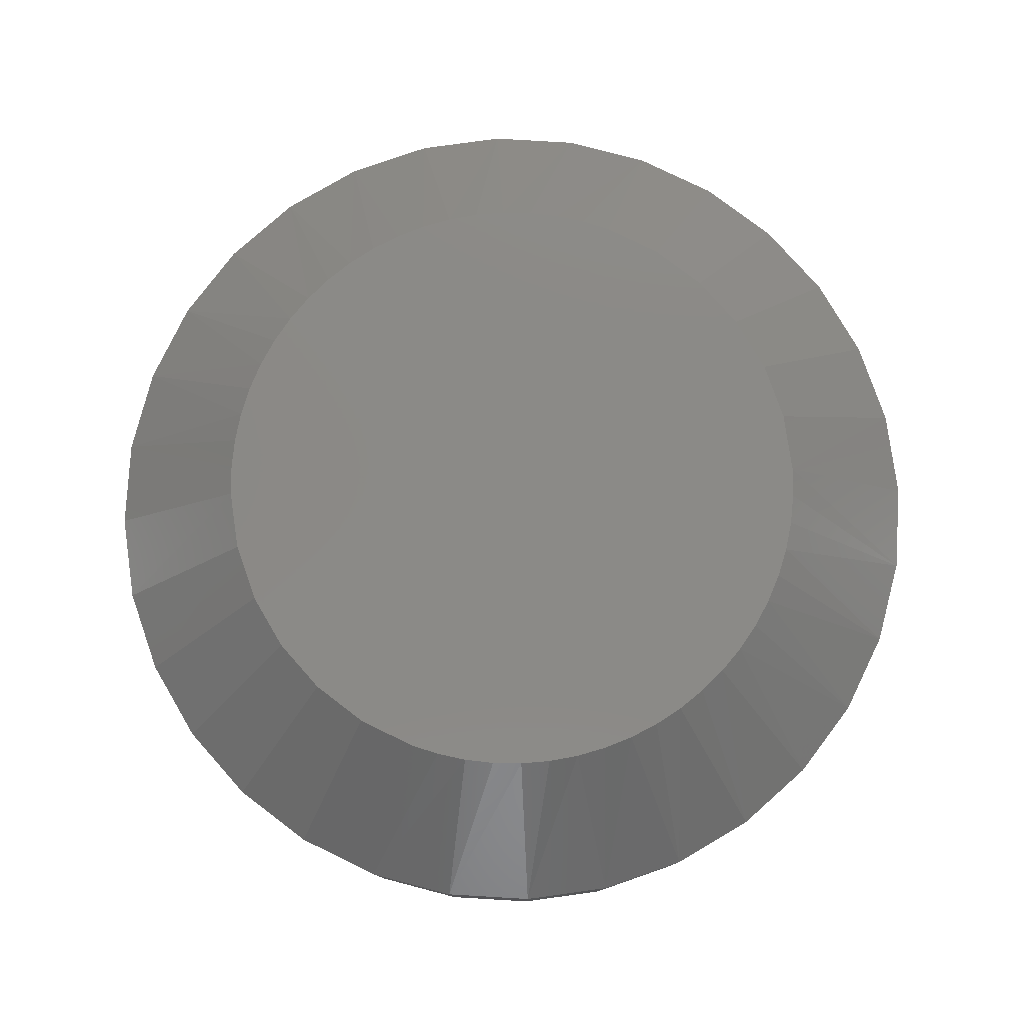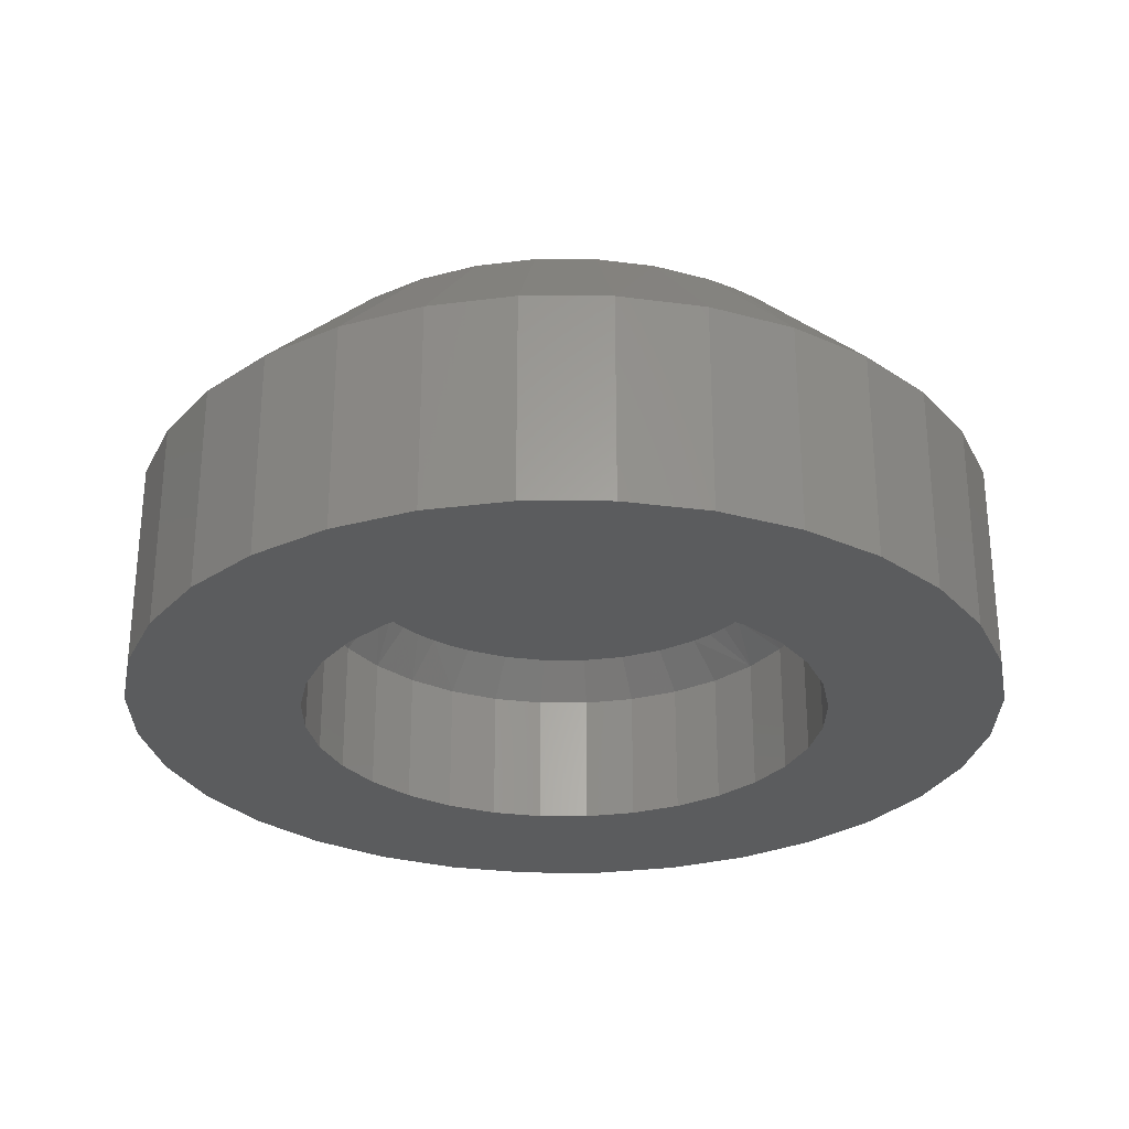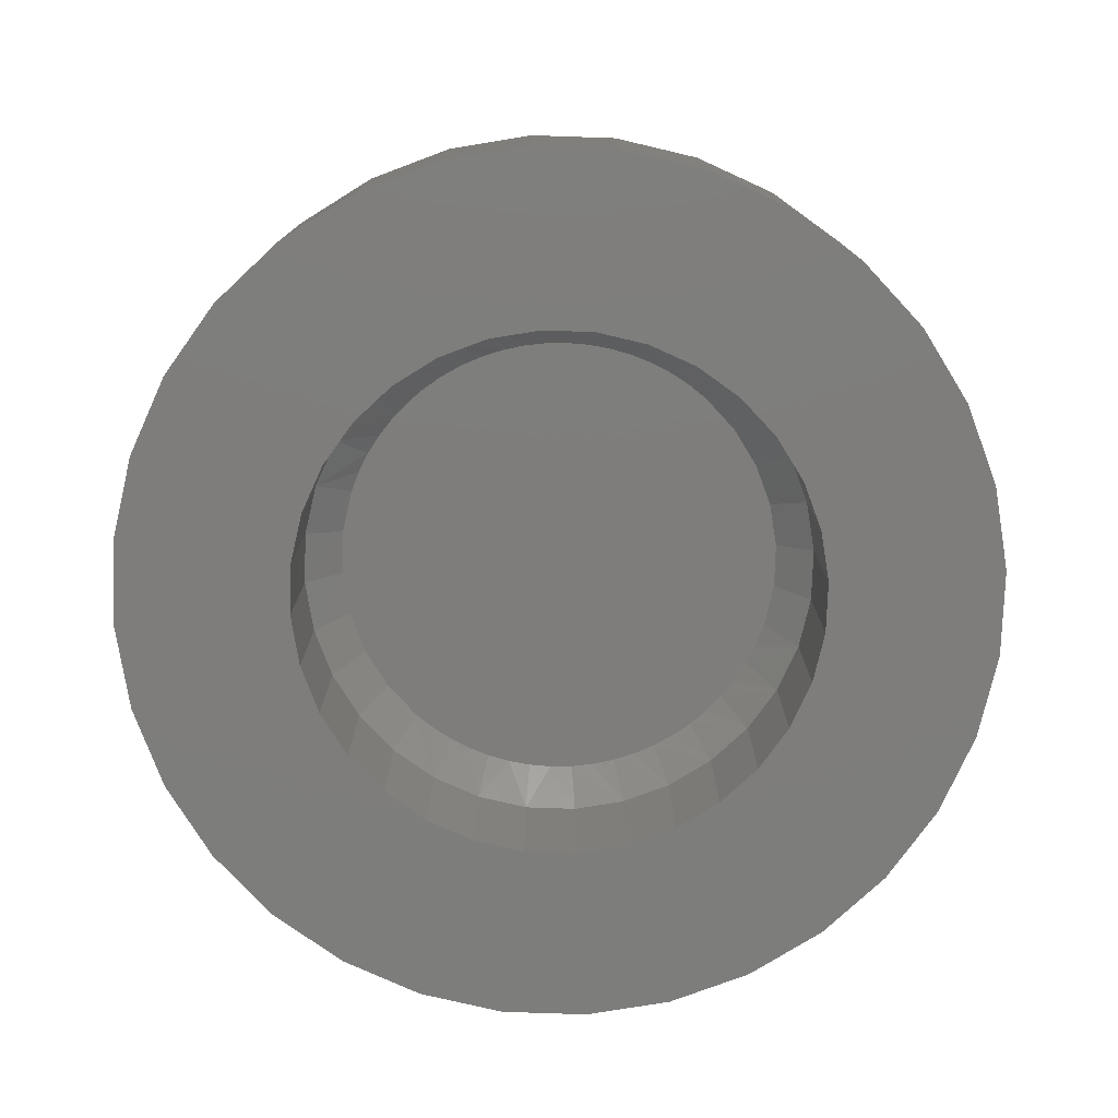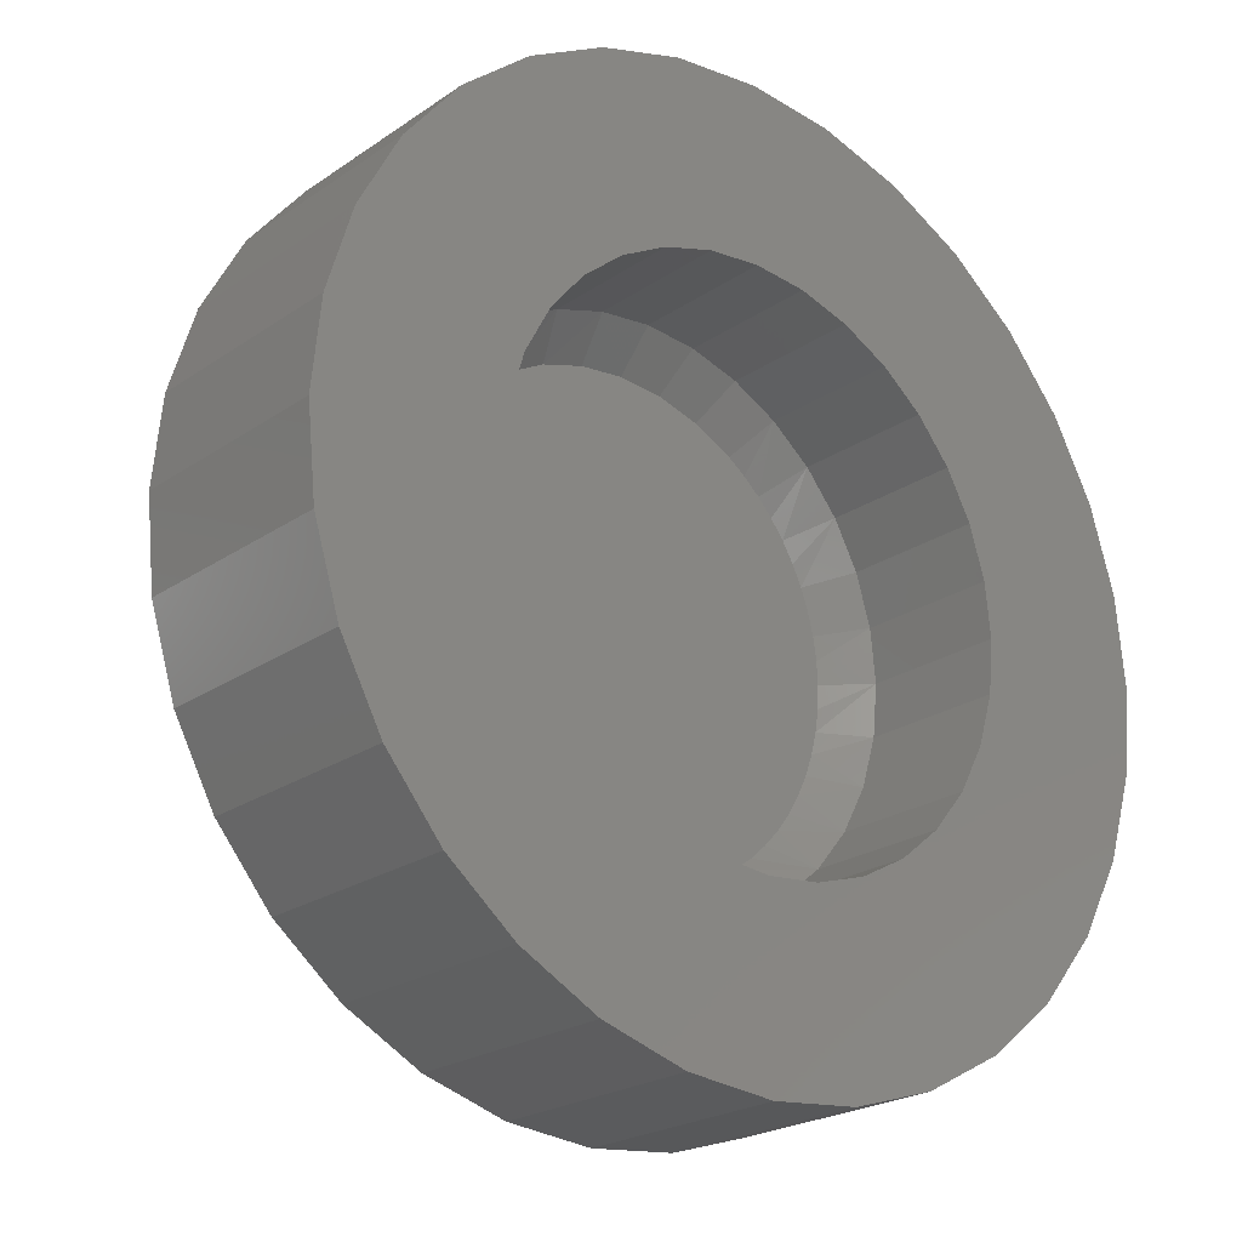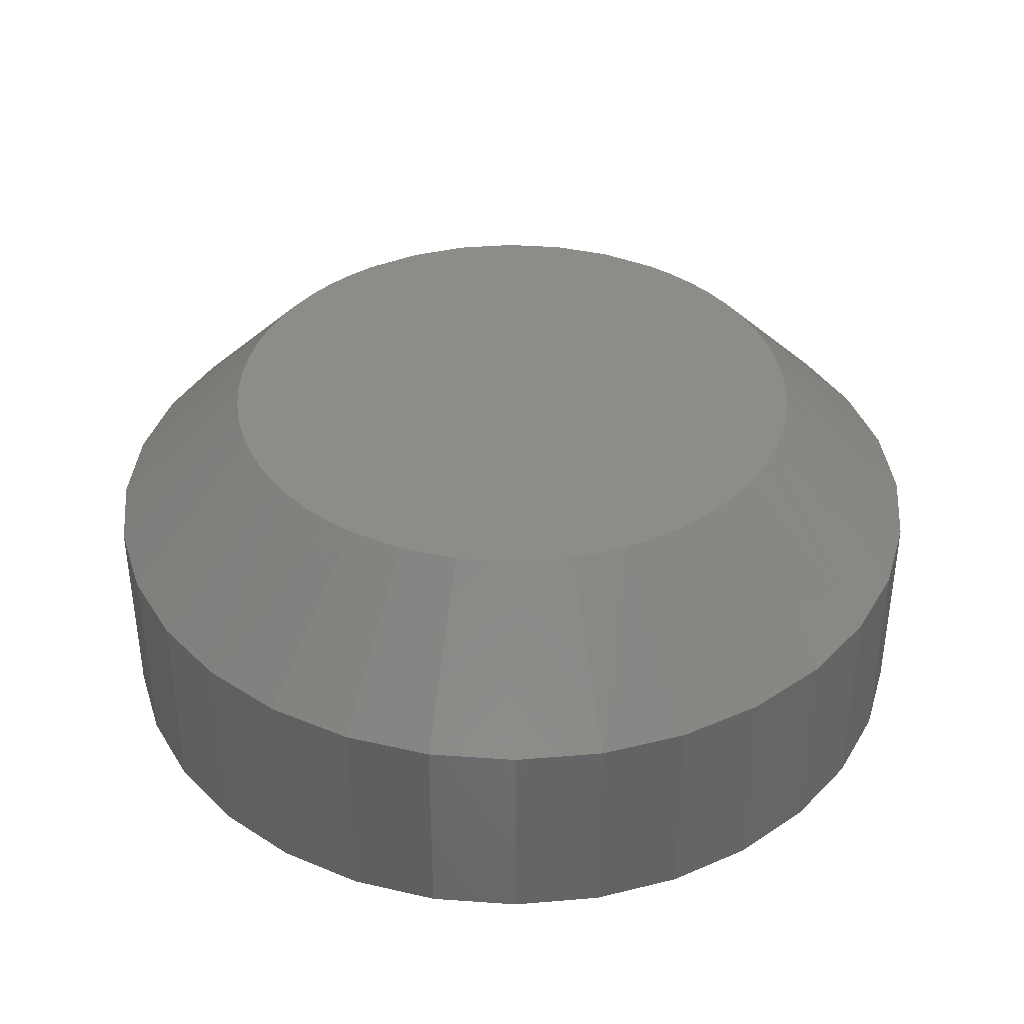
<metadata>
{"format":"stl","ext":"stl","renderer":"f3d","projection":"perspective","resolution":1024,"background":"white","views":[{"elev":79.1,"azim":-126.0,"up":"+Y"},{"elev":-28.3,"azim":-174.6,"up":"+Y"},{"elev":-77.1,"azim":104.9,"up":"+Y"},{"elev":-22.5,"azim":-40.5,"up":"+Z"},{"elev":38.2,"azim":-0.5,"up":"+Y"}]}
</metadata>
<code>
# stl→obj: 232 verts, 460 faces
v 0.6711 -0.02344 0.07064
v 0.6634 -0.02344 0.06988
v 0.656 -0.02344 0.06764
v 0.6477 -0.02344 0.03589
v 0.6491 -0.02344 0.04035
v 0.6324 -0.02344 0.03893
v 0.6477 -0.02344 0.02661
v 0.6324 -0.02344 0.02357
v 0.6491 -0.02344 0.02215
v 0.6347 -0.02344 0.01618
v 0.6513 -0.02344 0.01805
v 0.6542 -0.02344 0.01444
v 0.6383 -0.02344 0.009365
v 0.6578 -0.02344 0.01149
v 0.662 -0.02344 0.009293
v 0.6989 -0.02344 0.0591
v 0.6757 -0.02344 0.05456
v 0.6801 -0.02344 0.05321
v 0.7038 -0.02344 0.05313
v 0.6843 -0.02344 0.05101
v 0.6879 -0.02344 0.04806
v 0.7074 -0.02344 0.04632
v 0.6908 -0.02344 0.04445
v 0.693 -0.02344 0.04035
v 0.7097 -0.02344 0.03893
v 0.6944 -0.02344 0.03589
v 0.6948 -0.02344 0.03125
v 0.6944 -0.02344 0.02661
v 0.693 -0.02344 0.02215
v 0.7097 -0.02344 0.02357
v 0.7074 -0.02344 0.01618
v 0.6908 -0.02344 0.01805
v 0.6879 -0.02344 0.01444
v 0.7038 -0.02344 0.009365
v 0.6843 -0.02344 0.01149
v 0.6801 -0.02344 0.009293
v 0.6757 -0.02344 0.00794
v 0.6989 -0.02344 0.003396
v 0.6861 -0.02344 -0.005143
v 0.6711 -0.02344 -0.008141
v 0.6787 -0.02344 -0.007385
v 0.7104 -0.02344 0.03125
v 0.6317 -0.02344 0.03125
v 0.6473 -0.02344 0.03125
v 0.6383 -0.02344 0.05313
v 0.6347 -0.02344 0.04632
v 0.6542 -0.02344 0.04806
v 0.6578 -0.02344 0.05101
v 0.662 -0.02344 0.05321
v 0.6664 -0.02344 0.05456
v 0.6432 -0.02344 0.0591
v 0.6513 -0.02344 0.04445
v 0.6711 -0.02344 0.007484
v 0.6432 -0.02344 0.003396
v 0.6492 -0.02344 -0.001503
v 0.656 -0.02344 -0.005143
v 0.6634 -0.02344 -0.007385
v 0.6929 -0.02344 -0.001503
v 0.6664 -0.02344 0.00794
v 0.6711 -0.02344 0.05502
v 0.6929 -0.02344 0.064
v 0.6861 -0.02344 0.06764
v 0.6787 -0.02344 0.06988
v 0.6492 -0.02344 0.064
v 0.6711 -0.01105 0.007484
v 0.6757 -0.01105 0.00794
v 0.6801 -0.01105 0.009293
v 0.6843 -0.01105 0.01149
v 0.6879 -0.01105 0.01444
v 0.6908 -0.01105 0.01805
v 0.693 -0.01105 0.02215
v 0.6944 -0.01105 0.02661
v 0.6948 -0.01105 0.03125
v 0.6664 -0.01105 0.00794
v 0.662 -0.01105 0.009293
v 0.6578 -0.01105 0.01149
v 0.6542 -0.01105 0.01444
v 0.6513 -0.01105 0.01805
v 0.6491 -0.01105 0.02215
v 0.6477 -0.01105 0.02661
v 0.6473 -0.01105 0.03125
v 0.6711 -0.01105 0.05502
v 0.6664 -0.01105 0.05456
v 0.662 -0.01105 0.05321
v 0.6578 -0.01105 0.05101
v 0.6542 -0.01105 0.04806
v 0.6513 -0.01105 0.04445
v 0.6491 -0.01105 0.04035
v 0.6477 -0.01105 0.03589
v 0.6757 -0.01105 0.05456
v 0.6801 -0.01105 0.05321
v 0.6843 -0.01105 0.05101
v 0.6879 -0.01105 0.04806
v 0.6908 -0.01105 0.04445
v 0.693 -0.01105 0.04035
v 0.6944 -0.01105 0.03589
v 0.7104 -0.004576 0.03125
v 0.7097 -0.004576 0.02357
v 0.7074 -0.004576 0.01618
v 0.7038 -0.004576 0.009365
v 0.6989 -0.004576 0.003396
v 0.6929 -0.004576 -0.001503
v 0.6861 -0.004576 -0.005143
v 0.6787 -0.004576 -0.007385
v 0.6711 -0.004576 -0.008141
v 0.6634 -0.004576 -0.007385
v 0.656 -0.004576 -0.005143
v 0.6492 -0.004576 -0.001503
v 0.6432 -0.004576 0.003396
v 0.6383 -0.004576 0.009365
v 0.6347 -0.004576 0.01618
v 0.6324 -0.004576 0.02357
v 0.6317 -0.004576 0.03125
v 0.6324 -0.004576 0.03893
v 0.6347 -0.004576 0.04632
v 0.6383 -0.004576 0.05313
v 0.6432 -0.004576 0.0591
v 0.6492 -0.004576 0.064
v 0.656 -0.004576 0.06764
v 0.6634 -0.004576 0.06988
v 0.6711 -0.004576 0.07064
v 0.6787 -0.004576 0.06988
v 0.6861 -0.004576 0.06764
v 0.6929 -0.004576 0.064
v 0.6989 -0.004576 0.0591
v 0.7038 -0.004576 0.05313
v 0.7074 -0.004576 0.04632
v 0.7097 -0.004576 0.03893
v 0.6608 0.007812 0.05625
v 0.6658 0.007812 0.05775
v 0.6711 0.007812 0.05825
v 0.6763 0.007812 0.05775
v 0.6813 0.007812 0.05625
v 0.6562 0.007812 0.0538
v 0.6859 0.007812 0.0538
v 0.654 0.007812 0.05225
v 0.6881 0.007812 0.05225
v 0.6521 0.007812 0.05049
v 0.69 0.007812 0.05049
v 0.6503 0.007812 0.04854
v 0.6918 0.007812 0.04854
v 0.6487 0.007812 0.04642
v 0.6934 0.007812 0.04642
v 0.6473 0.007812 0.04414
v 0.6948 0.007812 0.04414
v 0.6462 0.007812 0.04173
v 0.6959 0.007812 0.04173
v 0.6948 0.007812 0.01836
v 0.6473 0.007812 0.01836
v 0.6959 0.007812 0.02077
v 0.6487 0.007812 0.01608
v 0.6934 0.007812 0.01608
v 0.6503 0.007812 0.01396
v 0.6918 0.007812 0.01396
v 0.6521 0.007812 0.01201
v 0.69 0.007812 0.01201
v 0.654 0.007812 0.01025
v 0.6881 0.007812 0.01025
v 0.6562 0.007812 0.008697
v 0.6859 0.007812 0.008697
v 0.6608 0.007812 0.006252
v 0.6813 0.007812 0.006252
v 0.6658 0.007812 0.004752
v 0.6711 0.007812 0.004248
v 0.6763 0.007812 0.004752
v 0.6462 0.007812 0.02077
v 0.6452 0.007812 0.02328
v 0.6969 0.007812 0.02328
v 0.6446 0.007812 0.02589
v 0.6975 0.007812 0.02589
v 0.6442 0.007812 0.02855
v 0.6979 0.007812 0.02855
v 0.6441 0.007812 0.03125
v 0.6981 0.007812 0.03125
v 0.6442 0.007812 0.03395
v 0.6979 0.007812 0.03395
v 0.6446 0.007812 0.03661
v 0.6975 0.007812 0.03661
v 0.6452 0.007812 0.03922
v 0.6969 0.007812 0.03922
v 0.6711 -0.007812 0.05178
v 0.6671 -0.007812 0.0514
v 0.6633 -0.007812 0.05026
v 0.675 -0.007812 0.0514
v 0.6788 -0.007812 0.05026
v 0.6597 -0.007812 0.0484
v 0.6824 -0.007812 0.0484
v 0.6581 -0.007812 0.04722
v 0.684 -0.007812 0.04722
v 0.6566 -0.007812 0.04588
v 0.6855 -0.007812 0.04588
v 0.6553 -0.007812 0.0444
v 0.6868 -0.007812 0.0444
v 0.654 -0.007812 0.04278
v 0.6881 -0.007812 0.04278
v 0.653 -0.007812 0.04105
v 0.6891 -0.007812 0.04105
v 0.6891 -0.007812 0.02145
v 0.654 -0.007812 0.01972
v 0.6881 -0.007812 0.01972
v 0.6553 -0.007812 0.0181
v 0.6868 -0.007812 0.0181
v 0.6566 -0.007812 0.01662
v 0.6855 -0.007812 0.01662
v 0.6581 -0.007812 0.01528
v 0.684 -0.007812 0.01528
v 0.6597 -0.007812 0.0141
v 0.6824 -0.007812 0.0141
v 0.6633 -0.007812 0.01224
v 0.6788 -0.007812 0.01224
v 0.6671 -0.007812 0.0111
v 0.6711 -0.007812 0.01072
v 0.675 -0.007812 0.0111
v 0.69 -0.007812 0.03922
v 0.6521 -0.007812 0.03922
v 0.6907 -0.007812 0.03731
v 0.6514 -0.007812 0.03731
v 0.6912 -0.007812 0.03533
v 0.6509 -0.007812 0.03533
v 0.6915 -0.007812 0.0333
v 0.6506 -0.007812 0.0333
v 0.6916 -0.007812 0.03125
v 0.6505 -0.007812 0.03125
v 0.6915 -0.007812 0.0292
v 0.6506 -0.007812 0.0292
v 0.6912 -0.007812 0.02717
v 0.6509 -0.007812 0.02717
v 0.6907 -0.007812 0.02519
v 0.6514 -0.007812 0.02519
v 0.69 -0.007812 0.02328
v 0.6521 -0.007812 0.02328
v 0.653 -0.007812 0.02145
f 1 2 3
f 4 5 6
f 7 8 9
f 9 8 10
f 11 9 10
f 11 10 12
f 12 10 13
f 14 12 13
f 14 13 15
f 16 17 18
f 16 18 19
f 19 18 20
f 19 20 21
f 19 21 22
f 22 21 23
f 22 23 24
f 22 24 25
f 25 24 26
f 27 25 26
f 28 29 30
f 31 30 29
f 31 29 32
f 32 33 31
f 34 31 33
f 34 33 35
f 34 35 36
f 34 36 37
f 34 37 38
f 39 40 41
f 42 25 27
f 42 27 28
f 42 28 30
f 43 8 7
f 43 7 44
f 43 44 4
f 43 4 6
f 45 46 47
f 45 47 48
f 45 48 49
f 45 49 50
f 45 50 51
f 46 6 5
f 46 5 52
f 46 52 47
f 53 54 55
f 53 55 56
f 53 56 57
f 53 57 40
f 53 40 39
f 53 39 58
f 53 58 38
f 53 38 37
f 54 53 59
f 54 59 15
f 54 15 13
f 60 17 16
f 60 16 61
f 60 61 62
f 60 62 63
f 60 63 1
f 60 1 3
f 60 3 64
f 60 64 51
f 60 51 50
f 65 37 66
f 66 37 36
f 66 36 67
f 67 36 35
f 67 35 68
f 68 35 33
f 68 33 69
f 69 33 32
f 69 32 70
f 70 32 29
f 70 29 71
f 71 29 28
f 71 28 72
f 72 28 27
f 72 27 73
f 37 65 53
f 53 65 74
f 53 74 59
f 59 74 75
f 59 75 15
f 15 75 76
f 15 76 14
f 14 76 77
f 14 77 12
f 12 77 78
f 12 78 11
f 11 78 79
f 11 79 9
f 9 79 80
f 9 80 7
f 7 80 81
f 7 81 44
f 82 50 83
f 83 50 49
f 83 49 84
f 84 49 48
f 84 48 85
f 85 48 47
f 85 47 86
f 86 47 52
f 86 52 87
f 87 52 5
f 87 5 88
f 88 5 4
f 88 4 89
f 89 4 44
f 89 44 81
f 50 82 60
f 60 82 90
f 60 90 17
f 17 90 91
f 17 91 18
f 18 91 92
f 18 92 20
f 20 92 93
f 20 93 21
f 21 93 94
f 21 94 23
f 23 94 95
f 23 95 24
f 24 95 96
f 24 96 26
f 26 96 73
f 26 73 27
f 97 42 98
f 98 42 30
f 98 30 99
f 99 30 31
f 99 31 100
f 100 31 34
f 100 34 101
f 101 34 38
f 101 38 102
f 102 38 58
f 102 58 103
f 103 58 39
f 103 39 104
f 104 39 41
f 104 41 105
f 105 41 40
f 105 40 106
f 106 40 57
f 106 57 107
f 107 57 56
f 107 56 108
f 108 56 55
f 108 55 109
f 109 55 54
f 109 54 110
f 110 54 13
f 110 13 111
f 111 13 10
f 111 10 112
f 112 10 8
f 112 8 113
f 113 8 43
f 113 43 114
f 114 43 6
f 114 6 115
f 115 6 46
f 115 46 116
f 116 46 45
f 116 45 117
f 117 45 51
f 117 51 118
f 118 51 64
f 118 64 119
f 119 64 3
f 119 3 120
f 120 3 2
f 120 2 121
f 121 2 1
f 121 1 122
f 122 1 63
f 122 63 123
f 123 63 62
f 123 62 124
f 124 62 61
f 124 61 125
f 125 61 16
f 125 16 126
f 126 16 19
f 126 19 127
f 127 19 22
f 127 22 128
f 128 22 25
f 128 25 97
f 97 25 42
f 129 130 131
f 129 131 132
f 133 129 132
f 134 129 133
f 135 134 133
f 136 134 135
f 137 136 135
f 138 136 137
f 139 138 137
f 140 138 139
f 141 140 139
f 142 140 141
f 143 142 141
f 144 142 143
f 145 144 143
f 146 144 145
f 147 146 145
f 148 149 150
f 151 149 148
f 152 151 148
f 153 151 152
f 154 153 152
f 155 153 154
f 156 155 154
f 157 155 156
f 158 157 156
f 158 159 157
f 160 159 158
f 161 159 160
f 162 161 160
f 163 161 162
f 164 163 162
f 165 164 162
f 149 166 150
f 150 166 167
f 150 167 168
f 168 167 169
f 168 169 170
f 170 169 171
f 170 171 172
f 172 171 173
f 172 173 174
f 174 173 175
f 174 175 176
f 176 175 177
f 176 177 178
f 178 177 179
f 178 179 180
f 180 179 146
f 180 146 147
f 174 128 97
f 174 176 128
f 127 178 180
f 127 128 178
f 178 128 176
f 143 125 126
f 143 126 145
f 147 145 126
f 126 127 147
f 147 127 180
f 139 124 125
f 139 125 141
f 123 135 133
f 123 124 135
f 135 124 137
f 124 139 137
f 132 121 122
f 132 122 133
f 122 123 133
f 129 119 120
f 129 120 130
f 120 131 130
f 134 117 118
f 118 119 134
f 134 119 129
f 140 116 117
f 140 117 138
f 144 115 116
f 144 116 142
f 116 140 142
f 114 179 177
f 114 115 179
f 179 115 146
f 115 144 146
f 125 143 141
f 121 132 131
f 131 120 121
f 117 134 136
f 117 136 138
f 113 114 177
f 113 177 175
f 113 175 173
f 173 112 113
f 173 171 112
f 111 169 167
f 111 112 169
f 169 112 171
f 151 109 110
f 151 110 149
f 166 149 110
f 110 111 166
f 166 111 167
f 155 108 109
f 155 109 153
f 107 159 161
f 107 108 159
f 159 108 157
f 108 155 157
f 163 105 106
f 163 106 161
f 106 107 161
f 162 103 104
f 162 104 165
f 104 164 165
f 160 101 102
f 102 103 160
f 160 103 162
f 154 100 101
f 154 101 156
f 148 99 100
f 148 100 152
f 100 154 152
f 98 168 170
f 98 99 168
f 168 99 150
f 99 148 150
f 109 151 153
f 105 163 164
f 164 104 105
f 101 160 158
f 101 158 156
f 97 98 170
f 97 170 172
f 97 172 174
f 181 182 183
f 184 181 183
f 184 183 185
f 185 183 186
f 185 186 187
f 187 186 188
f 187 188 189
f 189 188 190
f 189 190 191
f 191 190 192
f 191 192 193
f 193 192 194
f 193 194 195
f 195 194 196
f 195 196 197
f 198 199 200
f 199 201 200
f 200 201 202
f 201 203 202
f 202 203 204
f 203 205 204
f 204 205 206
f 205 207 206
f 206 207 208
f 208 207 209
f 208 209 210
f 210 209 211
f 210 211 212
f 210 212 213
f 197 196 214
f 214 196 215
f 214 215 216
f 216 215 217
f 216 217 218
f 218 217 219
f 218 219 220
f 220 219 221
f 220 221 222
f 222 221 223
f 222 223 224
f 224 223 225
f 224 225 226
f 226 225 227
f 226 227 228
f 228 227 229
f 228 229 230
f 230 229 231
f 230 231 198
f 198 231 232
f 198 232 199
f 73 96 222
f 96 220 222
f 216 218 95
f 218 96 95
f 220 96 218
f 94 93 195
f 197 94 195
f 94 197 214
f 214 95 94
f 216 95 214
f 93 92 191
f 193 93 191
f 185 187 91
f 187 92 91
f 189 92 187
f 189 191 92
f 90 82 184
f 185 90 184
f 185 91 90
f 83 84 183
f 182 83 183
f 182 181 83
f 85 86 186
f 186 84 85
f 183 84 186
f 86 87 192
f 190 86 192
f 87 88 196
f 194 87 196
f 194 192 87
f 219 217 89
f 217 88 89
f 215 88 217
f 215 196 88
f 193 195 93
f 181 184 82
f 82 83 181
f 188 186 86
f 190 188 86
f 81 223 221
f 81 221 219
f 81 219 89
f 81 80 223
f 80 225 223
f 229 227 79
f 227 80 79
f 225 80 227
f 78 77 199
f 232 78 199
f 78 232 231
f 231 79 78
f 229 79 231
f 77 76 203
f 201 77 203
f 209 207 75
f 207 76 75
f 205 76 207
f 205 203 76
f 74 65 211
f 209 74 211
f 209 75 74
f 66 67 210
f 213 66 210
f 213 212 66
f 68 69 208
f 208 67 68
f 210 67 208
f 69 70 202
f 204 69 202
f 70 71 198
f 200 70 198
f 200 202 70
f 226 228 72
f 228 71 72
f 230 71 228
f 230 198 71
f 201 199 77
f 212 211 65
f 65 66 212
f 206 208 69
f 204 206 69
f 73 222 224
f 73 224 226
f 73 226 72

</code>
